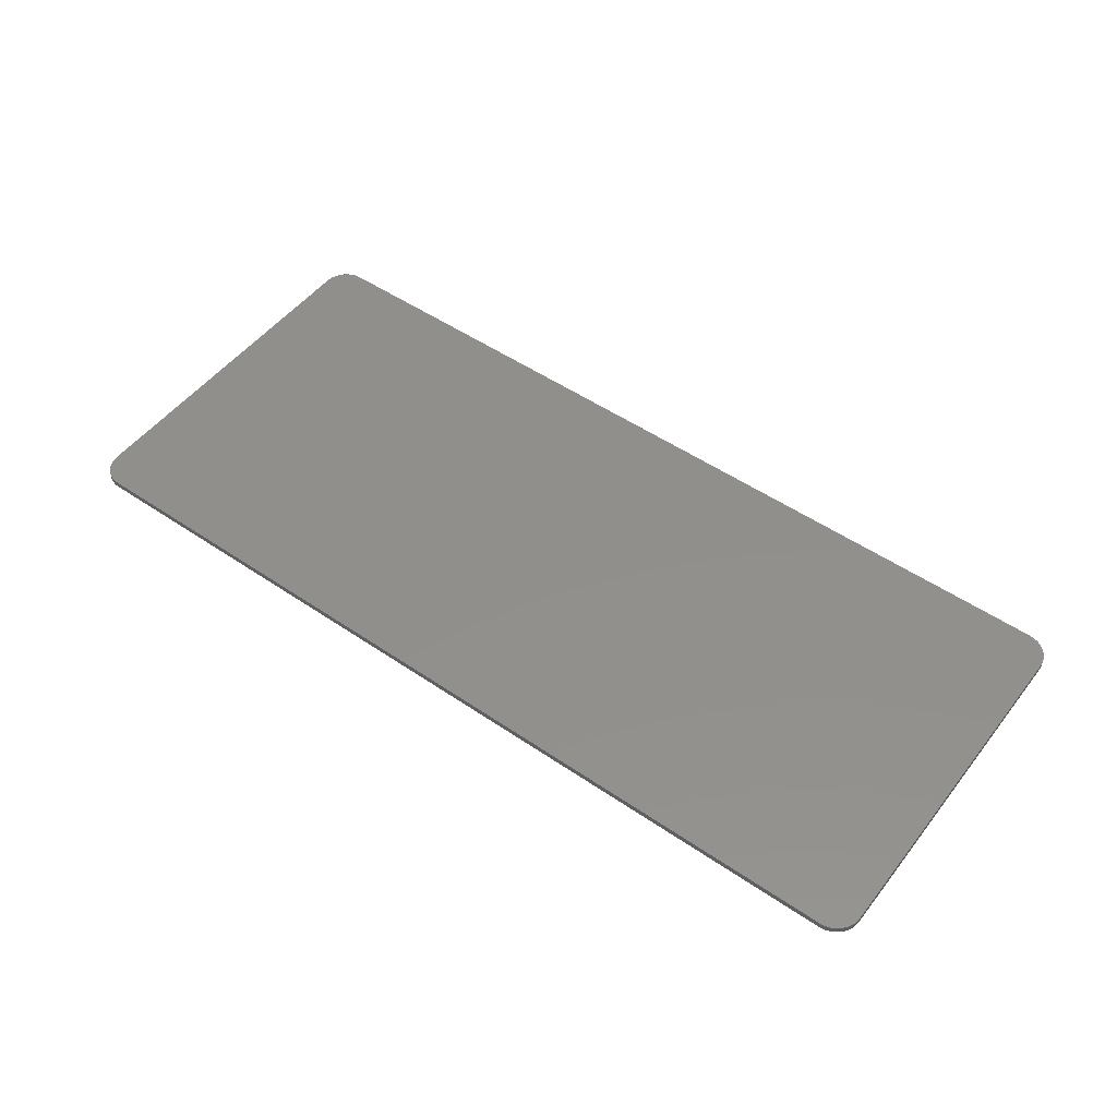
<metadata>
{"format":"stl","ext":"stl","renderer":"f3d","projection":"perspective","resolution":1024,"background":"white","views":[{"elev":51.1,"azim":36.6,"up":"+Y"}]}
</metadata>
<code>
# stl→obj: 399 verts, 784 faces
v 6.6 -0.1 3
v 7 -0.1 2.6
v 6.997 -0.1 2.652
v 6.652 -0.1 2.997
v 6.986 -0.1 2.704
v 6.704 -0.1 2.986
v 6.97 -0.1 2.753
v 6.753 -0.1 2.97
v 6.946 -0.1 2.8
v 6.8 -0.1 2.946
v 6.917 -0.1 2.844
v 6.843 -0.1 2.917
v 6.883 -0.1 2.883
v -7 -0.1 2.6
v -6.6 -0.1 3
v -6.652 -0.1 2.997
v -6.997 -0.1 2.652
v -6.704 -0.1 2.986
v -6.986 -0.1 2.704
v -6.753 -0.1 2.97
v -6.97 -0.1 2.753
v -6.8 -0.1 2.946
v -6.946 -0.1 2.8
v -6.843 -0.1 2.917
v -6.917 -0.1 2.844
v -6.883 -0.1 2.883
v -6.6 -0.1 -3
v -7 -0.1 -2.6
v -6.997 -0.1 -2.652
v -6.652 -0.1 -2.997
v -6.986 -0.1 -2.704
v -6.704 -0.1 -2.986
v -6.97 -0.1 -2.753
v -6.753 -0.1 -2.97
v -6.946 -0.1 -2.8
v -6.8 -0.1 -2.946
v -6.917 -0.1 -2.844
v -6.843 -0.1 -2.917
v -6.883 -0.1 -2.883
v 7 -0.1 -2.6
v 6.6 -0.1 -3
v 6.652 -0.1 -2.997
v 6.997 -0.1 -2.652
v 6.704 -0.1 -2.986
v 6.986 -0.1 -2.704
v 6.753 -0.1 -2.97
v 6.97 -0.1 -2.753
v 6.8 -0.1 -2.946
v 6.946 -0.1 -2.8
v 6.843 -0.1 -2.917
v 6.917 -0.1 -2.844
v 6.883 -0.1 -2.883
v -0.6288 -0.1 -2.088
v -0.744 -0.1 -2.365
v -0.46 -0.1 -2.422
v -0.46 -0.1 -2.121
v -0.176 -0.1 -2.365
v -0.2912 -0.1 -2.088
v 0.0647 -0.1 -2.205
v -0.148 -0.1 -1.992
v 0.2255 -0.1 -1.964
v -0.0524 -0.1 -1.849
v 0.2434 -0.1 -1.874
v -0.0188 -0.1 -1.68
v -0.0524 -0.1 -1.511
v 0.2255 -0.1 -1.396
v 0.0647 -0.1 -1.155
v -0.148 -0.1 -1.368
v -0.176 -0.1 -0.9945
v -0.2912 -0.1 -1.272
v -0.46 -0.1 -0.938
v -0.46 -0.1 -1.239
v -0.6288 -0.1 -1.272
v -0.744 -0.1 -0.9945
v -0.9847 -0.1 -1.155
v -0.772 -0.1 -1.368
v 1.592 -0.1 -1.331
v 1.315 -0.1 -1.216
v 1.258 -0.1 -1.5
v 1.559 -0.1 -1.5
v 1.304 -0.1 -1.73
v 1.592 -0.1 -1.669
v 1.315 -0.1 -1.784
v 1.475 -0.1 -2.025
v 1.688 -0.1 -1.812
v 1.716 -0.1 -2.186
v 1.831 -0.1 -1.908
v 2 -0.1 -2.242
v 2 -0.1 -1.941
v 2.284 -0.1 -2.186
v 2.169 -0.1 -1.908
v 2.525 -0.1 -2.025
v 2.312 -0.1 -1.812
v 2.686 -0.1 -1.784
v 2.408 -0.1 -1.669
v 2.742 -0.1 -1.5
v 2.441 -0.1 -1.5
v 2.408 -0.1 -1.331
v 2.686 -0.1 -1.216
v 2.525 -0.1 -0.9753
v 2.312 -0.1 -1.188
v 2.284 -0.1 -0.8145
v 2.169 -0.1 -1.092
v 2 -0.1 -0.758
v 2 -0.1 -1.059
v 1.831 -0.1 -1.092
v 1.716 -0.1 -0.8145
v 1.475 -0.1 -0.9753
v 1.688 -0.1 -1.188
v -5.98 -0.1 0.52
v -4.54 -0.1 0.52
v -4.54 -0.1 1.88
v -5.98 -0.1 1.88
v -2.888 -0.1 -0.1723
v -2.982 -0.1 -0.4
v -2.888 -0.1 -0.6277
v -2.66 -0.1 -0.4
v -2.66 -0.1 -0.722
v -1.78 -0.1 -0.702
v -1.78 -0.1 -0.38
v -2.66 -0.1 -0.078
v -1.552 -0.1 -0.6077
v -1.458 -0.1 -0.38
v -1.78 -0.1 -0.058
v -1.552 -0.1 -0.1523
v 3.34 -0.1 0.224
v 3.139 -0.1 0.1408
v 3.116 -0.1 -0.06
v 3.34 -0.1 -0.06
v 3.139 -0.1 -0.2608
v 3.34 -0.1 -0.344
v 3.541 -0.1 -0.2608
v 3.624 -0.1 -0.06
v 3.541 -0.1 0.1408
v -1.18 -0.1 0.88
v -1.14 -0.1 0.6
v -0.54 -0.1 0.6
v -1.04 -0.1 0.94
v -0.62 -0.1 0.94
v -0.38 -0.1 0.6
v 0.12 -0.1 0.6
v 0.02 -0.1 0.94
v -0.46 -0.1 0.94
v 0.28 -0.1 0.6
v 0.8 -0.1 0.6
v 0.7 -0.1 0.96
v 0.18 -0.1 0.94
v 0.96 -0.1 0.62
v 1.5 -0.1 0.64
v 1.44 -0.1 0.98
v 0.88 -0.1 0.96
v 1.66 -0.1 0.66
v 2.18 -0.1 0.7
v 2.1 -0.1 1.02
v 1.6 -0.1 0.98
v 2.26 -0.1 1.04
v 2.34 -0.1 0.7
v 2.68 -0.1 1
v 2.46 -0.1 1.06
v 2.82 -0.1 0.7
v 2.8 -0.1 0.86
v -2.56 -0.1 1.28
v -2.6 -0.1 1.02
v -2.58 -0.1 0.76
v -2 -0.1 1.2
v -2.1 -0.1 1.64
v -2.34 -0.1 1.5
v -1.36 -0.1 1.1
v -1.78 -0.1 1.72
v -2.42 -0.1 0.6
v -2.12 -0.1 0.54
v -1.74 -0.1 0.54
v -1.48 -0.1 0.62
v -1.38 -0.1 0.78
v -1.48 -0.1 1.9
v -1.66 -0.1 1.84
v -1.16 -0.1 1.76
v -1.28 -0.1 1.88
v -0.88 -0.1 1.12
v -1.04 -0.1 1.64
v 0.36 -0.1 1.18
v 0 -0.1 1.7
v 2.06 -0.1 1.24
v 1 -0.1 1.72
v 2.36 -0.1 1.28
v 2 -0.1 1.74
v 2.3 -0.1 1.9
v 2.08 -0.1 1.84
v 2.8 -0.1 1.82
v 2.56 -0.1 1.9
v 2.54 -0.1 1.28
v 3 -0.1 1.76
v 2.7 -0.1 1.2
v 3.22 -0.1 1.62
v 2.9 -0.1 1.06
v 3.38 -0.1 1.38
v 3.02 -0.1 0.88
v 3.44 -0.1 1.16
v 3.42 -0.1 0.84
v 3.46 -0.1 0.96
v 3.14 -0.1 0.78
v 3.3 -0.1 0.78
v -1.88 -0.1 0.3
v -1.76 -0.1 0.2
v -1.32 -0.1 0.36
v -1.66 -0.1 0.42
v -1.54 -0.1 0.08
v -1.08 -0.1 0.36
v -0.86 -0.1 0.18
v -0.92 -0.1 0.3
v -1.36 -0.1 -0.04
v -1.3 -0.1 -0.22
v -0.86 -0.1 -0.66
v -1.3 -0.1 -0.5
v -1.38 -0.1 -0.66
v -1.5 -0.1 -0.8
v -1.66 -0.1 -0.9
v -1.145 -0.1 -1.396
v -1.58 -0.1 -1.68
v -1.202 -0.1 -1.68
v -2.26 -0.1 -1.58
v -2.04 -0.1 -1.66
v -2.22 -0.1 -0.92
v -2.46 -0.1 -1.4
v -2.44 -0.1 -0.92
v -2.56 -0.1 -1.18
v -2.54 -0.1 -0.98
v -0.46 -0.1 -1.68
v -0.8676 -0.1 -1.511
v -0.9012 -0.1 -1.68
v -0.8676 -0.1 -1.849
v -0.772 -0.1 -1.992
v 2 -0.1 -1.5
v -0.04 -0.1 -0.6
v 0.8 -0.1 -0.56
v 1.86 -0.1 -0.5
v 2.36 -0.1 -0.48
v 2.86 -0.1 -0.58
v 2.96 -0.1 -1.24
v 2.36 -0.1 0.46
v 2.86 -0.1 0.46
v -0.6 -0.1 0.36
v -0.62 -0.1 -0.42
v 2.1 -0.1 -0.26
v 2.1 -0.1 0.44
v 3.22 -0.1 -1.08
v 3.36 -0.1 -0.88
v 3.38 -0.1 -0.58
v 2.707 -0.1 -1.324
v 0.2645 -0.1 -1.592
v -1.145 -0.1 -1.964
v -0.9847 -0.1 -2.205
v 0.282 -0.1 -1.68
v -7 -0.1 0.6
v -7 -0.1 0.28
v -6.58 -0.1 0.22
v -6.6 -0.1 0.54
v -5.96 -0.1 0.18
v -6.22 -0.1 0.5
v -6.22 -0.1 2.14
v -4.36 -0.1 2.14
v -4.36 -0.1 0.52
v -5.12 -0.1 0.18
v -4.44 -0.1 0.22
v -4 -0.1 0.28
v -3.5 -0.1 0.4
v -3.82 -0.1 0.62
v -3.14 -0.1 0.56
v -3.26 -0.1 0.8
v -2.84 -0.1 0.62
v -2.84 -0.1 0.98
v -7 -0.1 -0.66
v -7 -0.1 -0.92
v -2.92 -0.1 -0.92
v -3.16 -0.1 -0.66
v -3.18 -0.1 -0.44
v -3.08 -0.1 -0.06
v -3.18 -0.1 -0.22
v -2.9 -0.1 0.06
v -2.62 -0.1 0.1
v -2.06 -0.1 0.1
v -2.68 -0.1 0.44
v -2.38 -0.1 0.32
v -2.06 -0.1 0.26
v -2.88 -0.1 -1.18
v -2.78 -0.1 -1.46
v -2.64 -0.1 -1.66
v -2.4 -0.1 -1.82
v -2.02 -0.1 -1.96
v -1.6 -0.1 -2
v -2.8 -0.1 1.3
v -2.52 -0.1 1.7
v -2.7 -0.1 1.54
v -2.24 -0.1 1.86
v -1.9 -0.1 2
v -1.68 -0.1 2.14
v -1.86 -0.1 2.1
v -1.34 -0.1 2.12
v -1.12 -0.1 2.06
v -0.96 -0.1 1.88
v -0.52 -0.1 1.9
v 0.16 -0.1 2.08
v -0.26 -0.1 1.98
v 0.6 -0.1 2.08
v 1.66 -0.1 1.98
v 1.12 -0.1 2.04
v 1.92 -0.1 1.98
v 2.06 -0.1 2.08
v 2.24 -0.1 2.14
v 2.54 -0.1 2.12
v 2.82 -0.1 2.06
v 3.2 -0.1 1.92
v 3.44 -0.1 1.68
v 3.64 -0.1 1.36
v 3.8 -0.1 1.16
v 3.72 -0.1 0.9
v 3.08 -0.1 -1.44
v 3.3 -0.1 -1.32
v 3.48 -0.1 -1.16
v 3.58 -0.1 -1
v 3.64 -0.1 -0.82
v 3.7 -0.1 -0.56
v 7 -0.1 -0.82
v 7 -0.1 -0.56
v 3.76 -0.1 -0.32
v 3.84 -0.1 -0.2
v 3.88 -0.1 -0.02
v 3.78 -0.1 0.28
v 3.86 -0.1 0.14
v 3.64 -0.1 0.4
v 3.5 -0.1 0.44
v 3.18 -0.1 0.46
v 3.2 -0.1 0.62
v 3.7 -0.1 0.62
v 4.16 -0.1 0.8
v 4.2 -0.1 1.08
v 4.64 -0.1 0.7
v 4.62 -0.1 0.96
v 5.18 -0.1 0.6
v 5.08 -0.1 0.88
v 5.74 -0.1 0.54
v 5.68 -0.1 0.8
v 7 -0.1 0.54
v 6.14 -0.1 0.78
v 7 -0.1 0.78
v 0 -0.1 -3
v 0 -0.1 3
v 6.6 0 3
v 6.997 0 2.652
v 7 0 2.6
v 6.652 0 2.997
v 6.986 0 2.704
v 6.704 0 2.986
v 6.97 0 2.753
v 6.753 0 2.97
v 6.946 0 2.8
v 6.8 0 2.946
v 6.917 0 2.844
v 6.843 0 2.917
v 6.883 0 2.883
v 7 0 -2.6
v 6.652 0 -2.997
v 6.6 0 -3
v 6.997 0 -2.652
v 6.704 0 -2.986
v 6.986 0 -2.704
v 6.753 0 -2.97
v 6.97 0 -2.753
v 6.8 0 -2.946
v 6.946 0 -2.8
v 6.843 0 -2.917
v 6.917 0 -2.844
v 6.883 0 -2.883
v -6.6 0 -3
v -6.997 0 -2.652
v -7 0 -2.6
v -6.652 0 -2.997
v -6.986 0 -2.704
v -6.704 0 -2.986
v -6.97 0 -2.753
v -6.753 0 -2.97
v -6.946 0 -2.8
v -6.8 0 -2.946
v -6.917 0 -2.844
v -6.843 0 -2.917
v -6.883 0 -2.883
v -7 0 2.6
v -6.652 0 2.997
v -6.6 0 3
v -6.997 0 2.652
v -6.704 0 2.986
v -6.986 0 2.704
v -6.753 0 2.97
v -6.97 0 2.753
v -6.8 0 2.946
v -6.946 0 2.8
v -6.843 0 2.917
v -6.917 0 2.844
v -6.883 0 2.883
f 1 2 3
f 3 4 1
f 4 3 5
f 5 6 4
f 6 5 7
f 7 8 6
f 8 7 9
f 9 10 8
f 10 9 11
f 11 12 10
f 12 11 13
f 14 15 16
f 16 17 14
f 17 16 18
f 18 19 17
f 19 18 20
f 20 21 19
f 21 20 22
f 22 23 21
f 23 22 24
f 24 25 23
f 25 24 26
f 27 28 29
f 29 30 27
f 30 29 31
f 31 32 30
f 32 31 33
f 33 34 32
f 34 33 35
f 35 36 34
f 36 35 37
f 37 38 36
f 38 37 39
f 40 41 42
f 42 43 40
f 43 42 44
f 44 45 43
f 45 44 46
f 46 47 45
f 47 46 48
f 48 49 47
f 49 48 50
f 50 51 49
f 51 50 52
f 53 54 55
f 55 56 53
f 56 55 57
f 57 58 56
f 58 57 59
f 59 60 58
f 60 59 61
f 61 62 60
f 62 61 63
f 63 64 62
f 65 66 67
f 67 68 65
f 69 70 68
f 68 67 69
f 71 72 70
f 70 69 71
f 73 74 75
f 75 76 73
f 77 78 79
f 79 80 77
f 80 79 81
f 81 82 80
f 82 83 84
f 84 85 82
f 85 84 86
f 86 87 85
f 87 86 88
f 88 89 87
f 89 88 90
f 90 91 89
f 91 90 92
f 92 93 91
f 93 92 94
f 94 95 93
f 95 94 96
f 96 97 95
f 98 99 100
f 100 101 98
f 102 103 101
f 101 100 102
f 104 105 103
f 103 102 104
f 106 107 108
f 108 109 106
f 109 108 78
f 78 77 109
f 110 111 112
f 112 113 110
f 114 115 116
f 116 117 114
f 116 118 119
f 119 117 116
f 114 117 120
f 120 121 114
f 119 122 123
f 123 120 119
f 124 120 123
f 123 125 124
f 124 121 120
f 120 117 119
f 126 127 128
f 128 129 126
f 128 130 131
f 131 129 128
f 131 132 133
f 133 129 131
f 126 129 133
f 133 134 126
f 135 136 137
f 137 138 135
f 139 138 137
f 140 141 142
f 142 143 140
f 144 145 146
f 146 147 144
f 148 149 150
f 150 151 148
f 152 153 154
f 154 155 152
f 156 157 158
f 158 159 156
f 158 157 160
f 160 161 158
f 162 163 164
f 164 165 162
f 162 165 166
f 166 167 162
f 166 165 168
f 168 169 166
f 164 170 171
f 171 165 164
f 171 172 173
f 173 165 171
f 168 165 173
f 173 174 168
f 169 168 175
f 175 176 169
f 175 168 177
f 177 178 175
f 177 168 179
f 179 180 177
f 180 179 181
f 181 182 180
f 182 181 183
f 183 184 182
f 184 183 185
f 185 186 184
f 186 185 187
f 187 188 186
f 187 185 189
f 189 190 187
f 185 191 192
f 192 189 185
f 192 191 193
f 193 194 192
f 194 193 195
f 195 196 194
f 196 195 197
f 197 198 196
f 198 197 199
f 199 200 198
f 197 201 202
f 202 199 197
f 203 204 205
f 205 206 203
f 204 207 208
f 208 205 204
f 208 207 209
f 209 210 208
f 209 207 211
f 211 212 213
f 213 209 211
f 212 214 213
f 214 215 74
f 74 213 214
f 74 215 216
f 216 75 74
f 75 216 217
f 217 218 75
f 218 217 219
f 219 220 218
f 219 217 221
f 221 222 219
f 217 223 224
f 224 221 217
f 225 226 224
f 224 223 225
f 225 227 226
f 72 73 76
f 76 228 72
f 76 229 230
f 230 228 76
f 230 231 232
f 232 228 230
f 232 53 56
f 56 228 232
f 56 58 60
f 60 228 56
f 60 62 64
f 64 228 60
f 68 228 64
f 64 65 68
f 68 70 72
f 72 228 68
f 80 233 109
f 109 77 80
f 109 233 105
f 105 106 109
f 105 233 101
f 101 103 105
f 101 233 97
f 97 98 101
f 97 233 93
f 93 95 97
f 93 233 89
f 89 91 93
f 89 233 85
f 85 87 89
f 85 233 80
f 80 82 85
f 74 71 234
f 234 213 74
f 234 71 69
f 69 67 235
f 235 234 69
f 235 78 108
f 108 107 236
f 236 235 108
f 107 104 237
f 237 236 107
f 104 102 238
f 238 237 104
f 238 102 100
f 100 99 239
f 239 238 100
f 240 237 238
f 238 241 240
f 242 243 244
f 244 245 242
f 235 67 66
f 66 78 235
f 239 246 247
f 247 238 239
f 248 238 247
f 99 249 239
f 78 66 250
f 250 79 78
f 75 218 229
f 229 76 75
f 229 218 220
f 220 230 229
f 251 231 230
f 230 220 251
f 251 252 232
f 232 231 251
f 252 54 53
f 53 232 252
f 73 72 71
f 71 74 73
f 65 64 250
f 250 66 65
f 63 253 250
f 250 64 63
f 79 250 253
f 106 105 104
f 104 107 106
f 99 98 97
f 97 249 99
f 97 96 239
f 239 249 97
f 254 255 256
f 256 257 254
f 257 256 258
f 258 259 257
f 259 110 113
f 113 260 259
f 113 112 261
f 261 260 113
f 112 111 262
f 262 261 112
f 259 258 263
f 263 110 259
f 264 111 110
f 110 263 264
f 111 264 265
f 265 262 111
f 262 265 266
f 266 267 262
f 267 266 268
f 268 269 267
f 269 268 270
f 270 271 269
f 271 270 164
f 164 163 271
f 272 273 274
f 274 275 272
f 118 116 275
f 275 274 118
f 275 116 115
f 115 276 275
f 276 115 277
f 277 278 276
f 115 114 279
f 279 277 115
f 114 121 280
f 280 279 114
f 124 281 280
f 280 121 124
f 164 270 282
f 282 170 164
f 282 283 171
f 171 170 282
f 283 284 203
f 203 171 283
f 171 203 206
f 206 172 171
f 281 204 203
f 203 284 281
f 281 124 207
f 207 204 281
f 124 125 211
f 211 207 124
f 211 125 123
f 123 212 211
f 212 123 122
f 122 214 212
f 214 122 216
f 216 215 214
f 122 119 217
f 217 216 122
f 217 119 225
f 225 223 217
f 119 118 225
f 225 118 274
f 274 227 225
f 227 274 285
f 285 226 227
f 285 286 224
f 224 226 285
f 286 287 221
f 221 224 286
f 287 288 222
f 222 221 287
f 288 289 219
f 219 222 288
f 289 290 220
f 220 219 289
f 220 290 251
f 253 63 81
f 81 79 253
f 82 81 83
f 291 271 163
f 163 162 291
f 291 162 292
f 292 293 291
f 162 167 294
f 294 292 162
f 167 166 295
f 295 294 167
f 166 169 176
f 176 295 166
f 295 176 296
f 296 297 295
f 176 175 298
f 298 296 176
f 175 178 299
f 299 298 175
f 299 178 177
f 177 300 299
f 177 180 182
f 182 300 177
f 301 300 182
f 301 182 302
f 302 303 301
f 302 182 184
f 184 304 302
f 304 184 305
f 305 306 304
f 184 186 307
f 307 305 184
f 186 188 308
f 308 307 186
f 308 188 187
f 187 309 308
f 309 187 190
f 190 310 309
f 310 190 189
f 189 311 310
f 189 192 312
f 312 311 189
f 192 194 313
f 313 312 192
f 194 196 314
f 314 313 194
f 315 314 196
f 196 198 315
f 198 200 316
f 316 315 198
f 172 206 205
f 205 173 172
f 205 136 174
f 174 173 205
f 168 174 136
f 136 135 168
f 135 138 179
f 179 168 135
f 179 138 139
f 139 143 181
f 181 179 139
f 181 143 142
f 142 147 146
f 146 181 142
f 146 151 150
f 150 181 146
f 139 137 140
f 140 143 139
f 142 141 144
f 144 147 142
f 146 145 148
f 148 151 146
f 150 149 152
f 152 155 150
f 181 150 155
f 155 183 181
f 155 154 156
f 156 183 155
f 183 156 159
f 159 185 183
f 185 159 193
f 193 191 185
f 159 158 195
f 195 193 159
f 158 161 197
f 197 195 158
f 161 160 201
f 201 197 161
f 154 153 157
f 157 156 154
f 205 208 137
f 137 136 205
f 208 210 242
f 242 137 208
f 242 210 209
f 242 209 213
f 213 243 242
f 243 213 234
f 234 235 244
f 244 243 234
f 244 235 236
f 140 137 242
f 141 140 242
f 144 141 242
f 144 242 245
f 245 145 144
f 145 245 149
f 149 148 145
f 149 245 153
f 153 152 149
f 153 245 240
f 240 157 153
f 157 240 241
f 241 160 157
f 245 244 237
f 237 240 245
f 244 236 237
f 96 317 318
f 318 239 96
f 239 318 319
f 319 246 239
f 247 246 319
f 319 320 247
f 248 247 320
f 320 321 248
f 132 248 321
f 321 322 132
f 322 321 323
f 323 324 322
f 127 241 238
f 238 128 127
f 128 238 130
f 130 238 248
f 248 131 130
f 132 131 248
f 322 325 133
f 133 132 322
f 325 326 327
f 327 133 325
f 328 133 327
f 327 329 328
f 330 134 133
f 133 328 330
f 330 331 126
f 126 134 330
f 331 332 127
f 127 126 331
f 160 241 127
f 127 332 160
f 332 333 201
f 201 160 332
f 201 333 334
f 334 202 201
f 199 202 334
f 199 334 316
f 316 200 199
f 315 316 335
f 335 336 315
f 337 338 336
f 336 335 337
f 338 337 339
f 339 340 338
f 340 339 341
f 341 342 340
f 342 341 343
f 343 344 342
f 345 344 343
f 332 331 334
f 334 333 332
f 334 331 330
f 330 328 335
f 335 334 330
f 316 334 335
f 337 335 328
f 328 329 337
f 337 329 327
f 327 326 339
f 339 337 327
f 322 324 326
f 326 325 322
f 326 324 341
f 341 339 326
f 343 341 324
f 255 272 256
f 256 272 258
f 258 272 275
f 275 263 258
f 275 276 264
f 264 263 275
f 278 265 264
f 264 276 278
f 265 278 277
f 277 266 265
f 266 277 279
f 279 268 266
f 268 279 282
f 282 270 268
f 279 280 283
f 283 282 279
f 280 281 284
f 284 283 280
f 27 252 251
f 251 290 27
f 57 55 346
f 57 346 84
f 84 59 57
f 59 84 83
f 83 61 59
f 81 63 61
f 61 83 81
f 84 346 86
f 86 346 88
f 41 317 96
f 96 94 41
f 262 267 269
f 269 261 262
f 269 271 291
f 291 261 269
f 261 291 293
f 261 293 292
f 261 292 294
f 294 295 297
f 297 261 294
f 15 296 298
f 298 347 15
f 347 298 299
f 299 300 301
f 301 347 299
f 347 301 303
f 347 303 302
f 347 302 304
f 347 304 306
f 306 305 307
f 307 347 306
f 347 307 308
f 347 308 309
f 1 347 309
f 309 310 1
f 259 260 254
f 254 257 259
f 254 260 15
f 15 14 254
f 15 260 261
f 261 297 296
f 296 15 261
f 1 310 311
f 311 312 2
f 2 1 311
f 2 312 313
f 313 314 315
f 315 2 313
f 2 315 336
f 336 338 340
f 340 2 336
f 340 342 344
f 344 2 340
f 2 344 345
f 273 28 285
f 285 274 273
f 28 27 286
f 286 285 28
f 286 27 287
f 287 27 288
f 288 27 289
f 289 27 290
f 252 27 54
f 54 27 346
f 346 55 54
f 346 41 90
f 90 88 346
f 92 90 41
f 94 92 41
f 317 41 40
f 40 318 317
f 318 40 323
f 323 319 318
f 323 320 319
f 323 321 320
f 348 349 350
f 349 348 351
f 351 352 349
f 352 351 353
f 353 354 352
f 354 353 355
f 355 356 354
f 356 355 357
f 357 358 356
f 358 357 359
f 359 360 358
f 361 362 363
f 362 361 364
f 364 365 362
f 365 364 366
f 366 367 365
f 367 366 368
f 368 369 367
f 369 368 370
f 370 371 369
f 371 370 372
f 372 373 371
f 374 375 376
f 375 374 377
f 377 378 375
f 378 377 379
f 379 380 378
f 380 379 381
f 381 382 380
f 382 381 383
f 383 384 382
f 384 383 385
f 385 386 384
f 387 388 389
f 388 387 390
f 390 391 388
f 391 390 392
f 392 393 391
f 393 392 394
f 394 395 393
f 395 394 396
f 396 397 395
f 397 396 398
f 398 399 397
f 363 374 376
f 376 361 363
f 350 361 376
f 376 387 350
f 350 387 389
f 389 348 350
f 3 2 350
f 350 349 3
f 5 3 349
f 349 352 5
f 7 5 352
f 352 354 7
f 9 7 354
f 354 356 9
f 11 9 356
f 356 358 11
f 13 11 358
f 358 360 13
f 12 13 360
f 360 359 12
f 10 12 359
f 359 357 10
f 8 10 357
f 357 355 8
f 6 8 355
f 355 353 6
f 4 6 353
f 353 351 4
f 1 4 351
f 351 348 1
f 16 15 389
f 389 388 16
f 18 16 388
f 388 391 18
f 20 18 391
f 391 393 20
f 22 20 393
f 393 395 22
f 24 22 395
f 395 397 24
f 26 24 397
f 397 399 26
f 25 26 399
f 399 398 25
f 23 25 398
f 398 396 23
f 21 23 396
f 396 394 21
f 19 21 394
f 394 392 19
f 17 19 392
f 392 390 17
f 14 17 390
f 390 387 14
f 29 28 376
f 376 375 29
f 31 29 375
f 375 378 31
f 33 31 378
f 378 380 33
f 35 33 380
f 380 382 35
f 37 35 382
f 382 384 37
f 39 37 384
f 384 386 39
f 38 39 386
f 386 385 38
f 36 38 385
f 385 383 36
f 34 36 383
f 383 381 34
f 32 34 381
f 381 379 32
f 30 32 379
f 379 377 30
f 27 30 377
f 377 374 27
f 42 41 363
f 363 362 42
f 44 42 362
f 362 365 44
f 46 44 365
f 365 367 46
f 48 46 367
f 367 369 48
f 50 48 369
f 369 371 50
f 52 50 371
f 371 373 52
f 51 52 373
f 373 372 51
f 49 51 372
f 372 370 49
f 47 49 370
f 370 368 47
f 45 47 368
f 368 366 45
f 43 45 366
f 366 364 43
f 40 43 364
f 364 361 40
f 41 27 374
f 374 363 41
f 2 40 361
f 361 350 2
f 15 1 348
f 348 389 15
f 28 14 387
f 387 376 28

</code>
